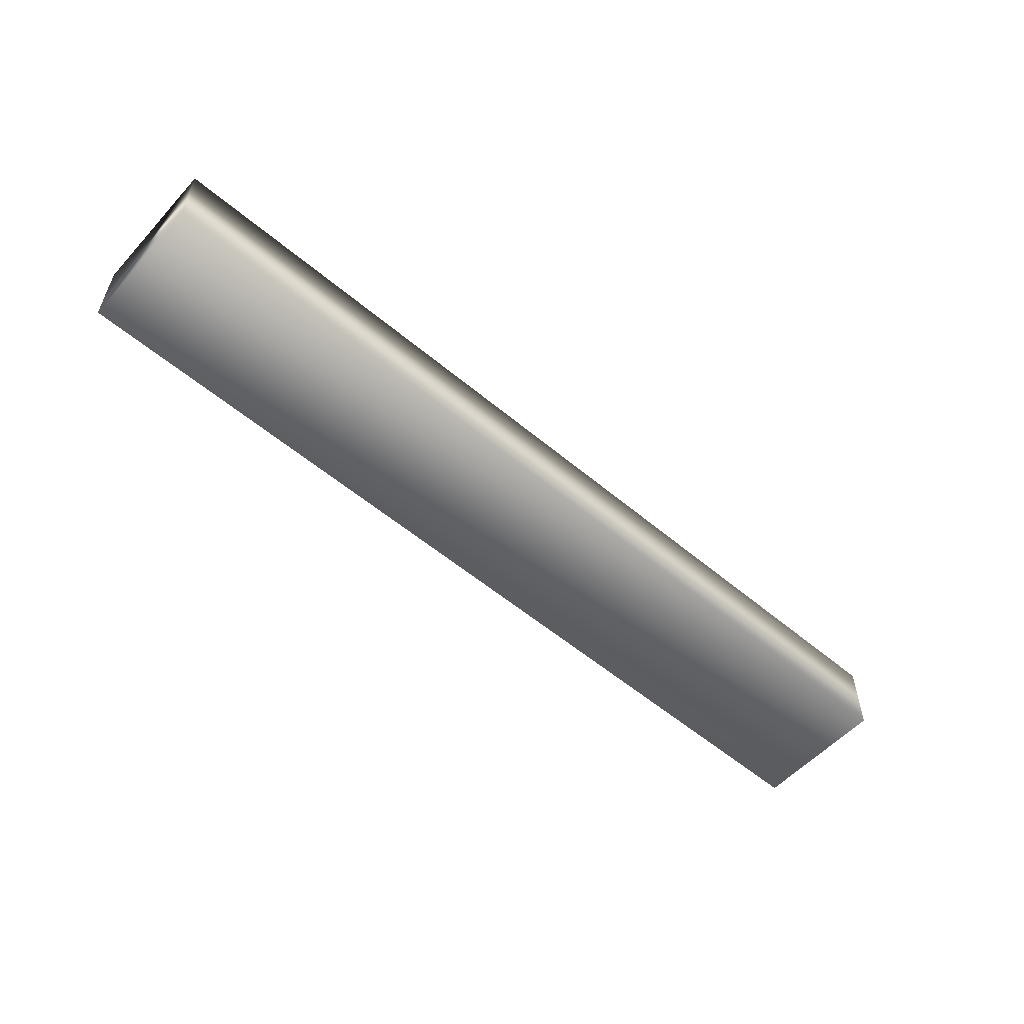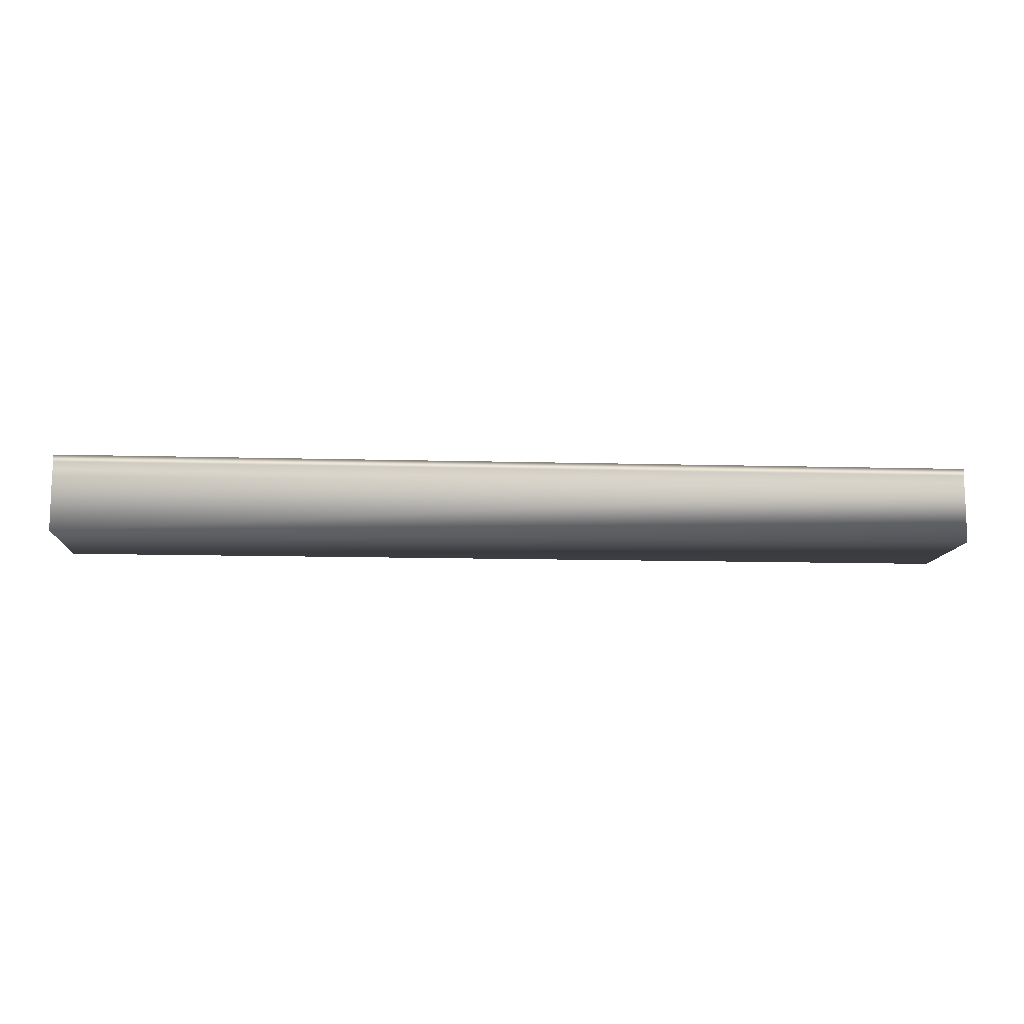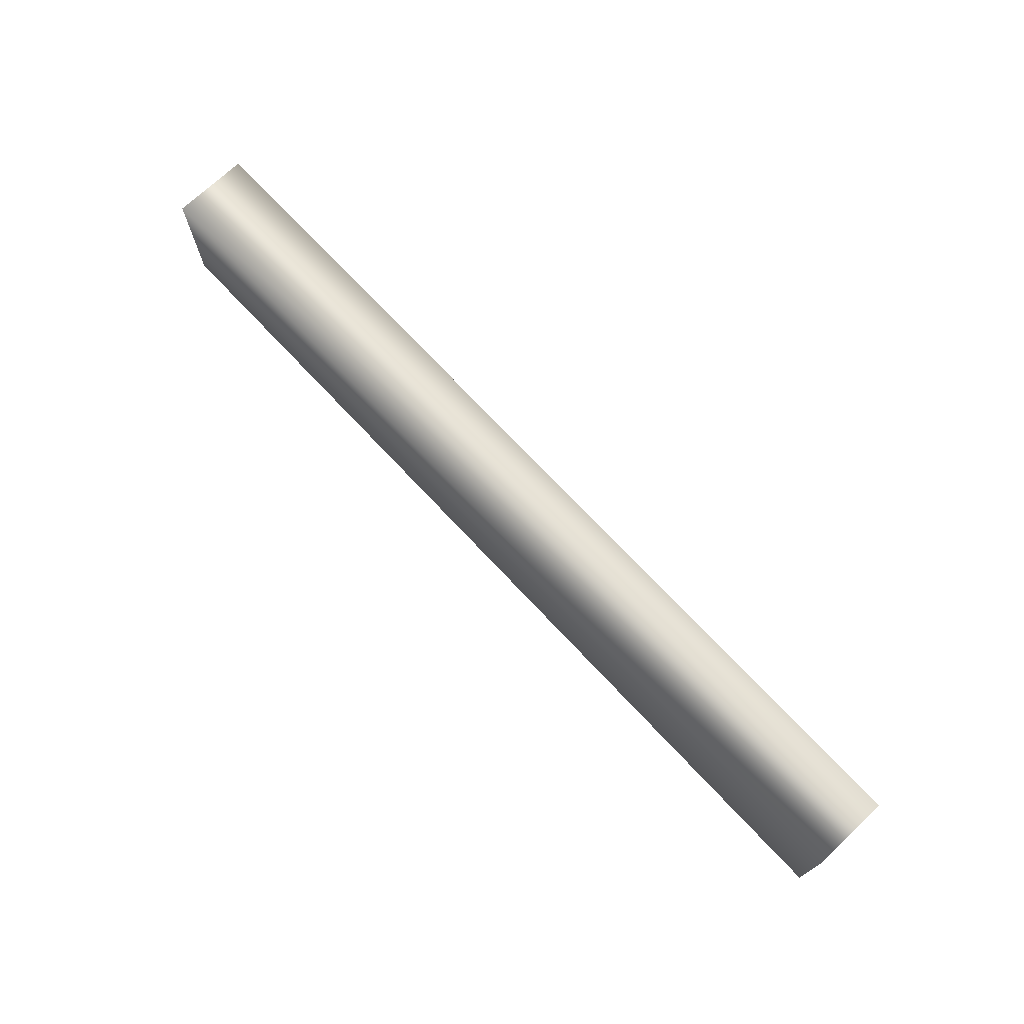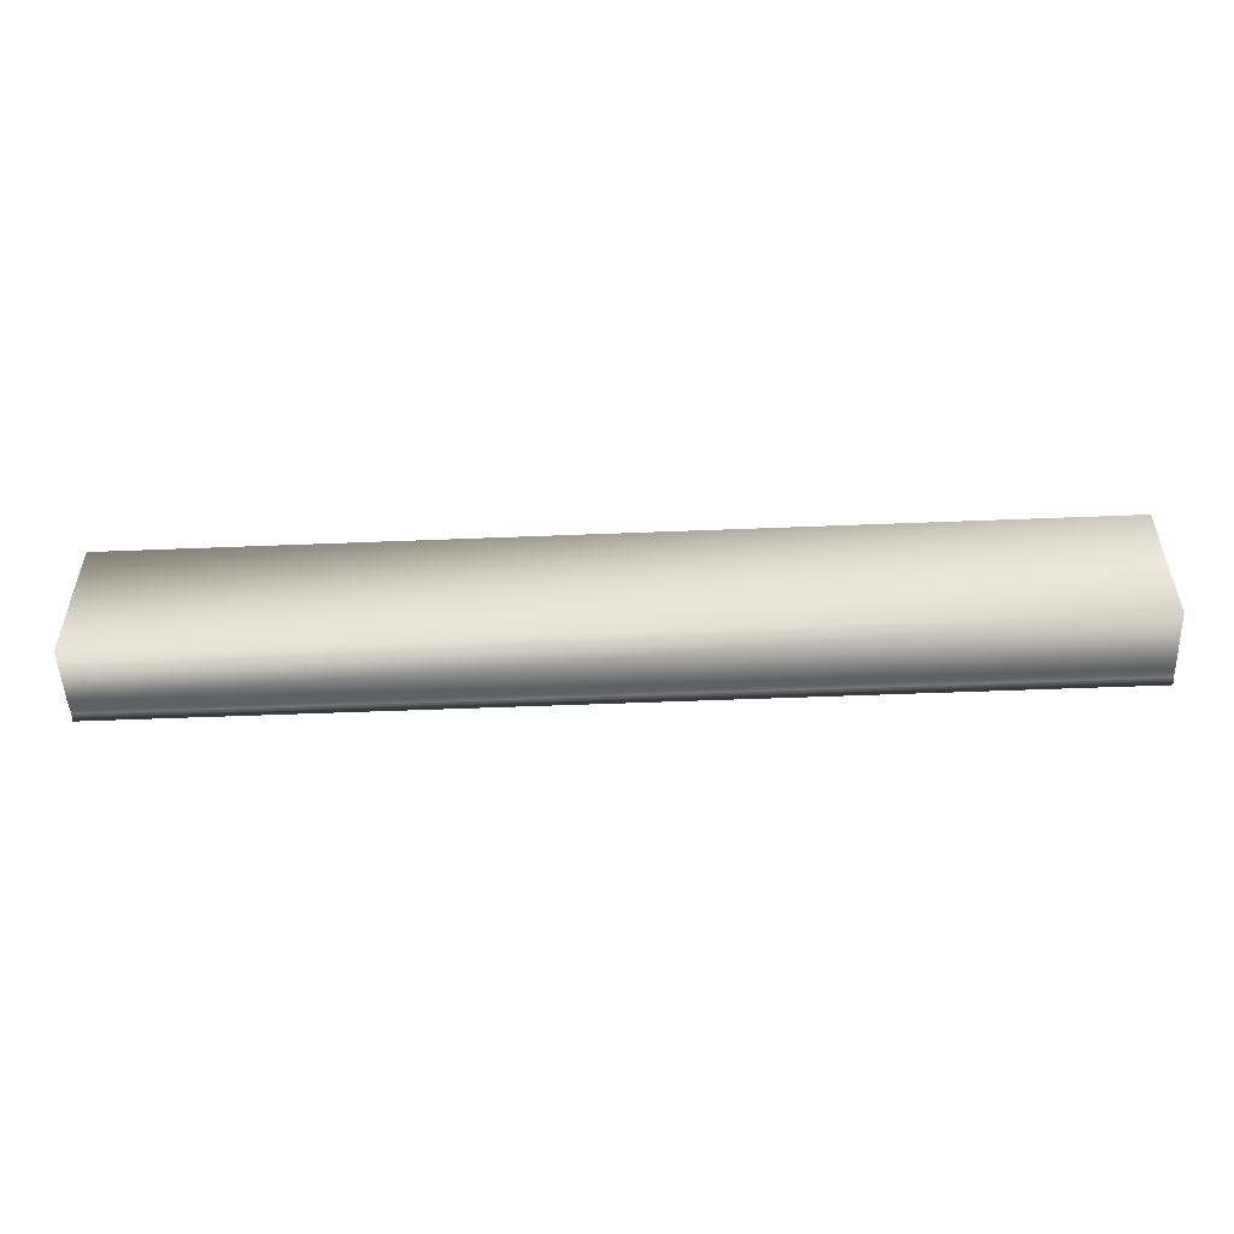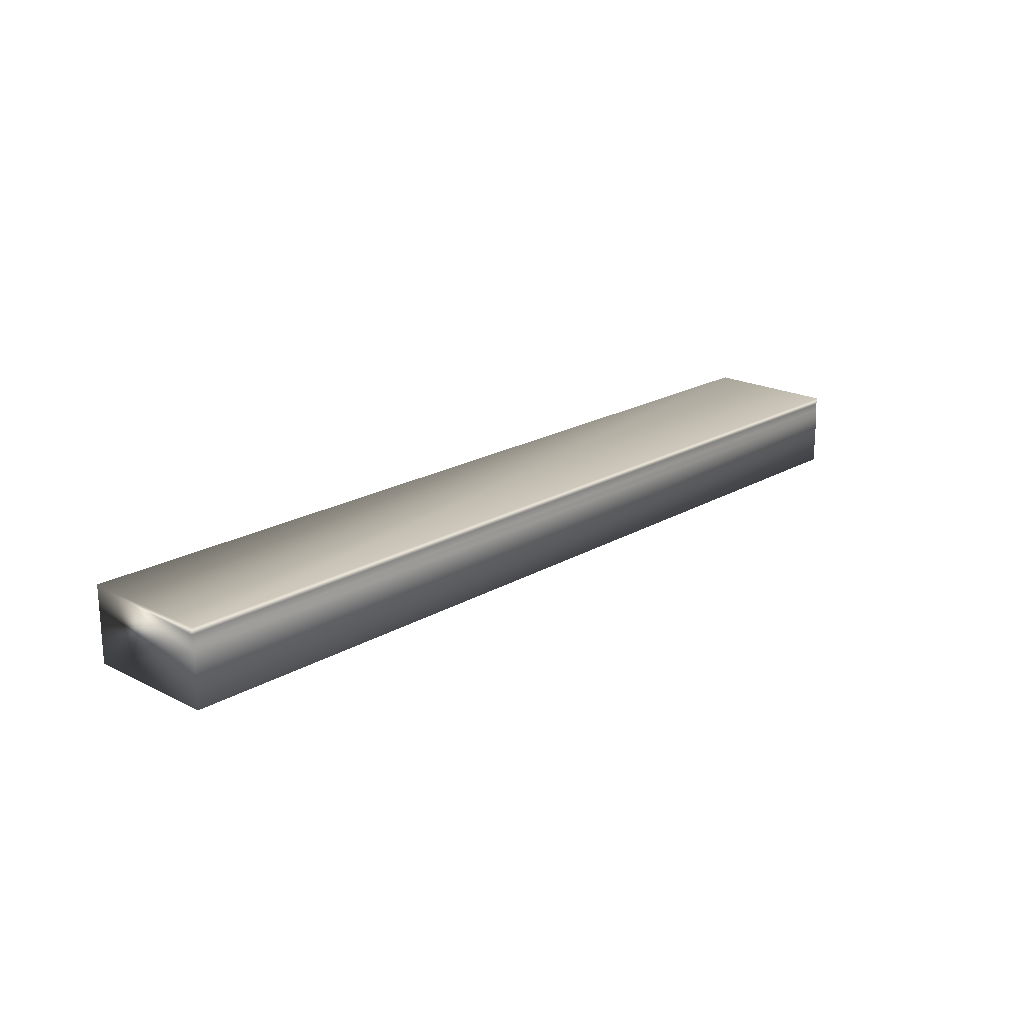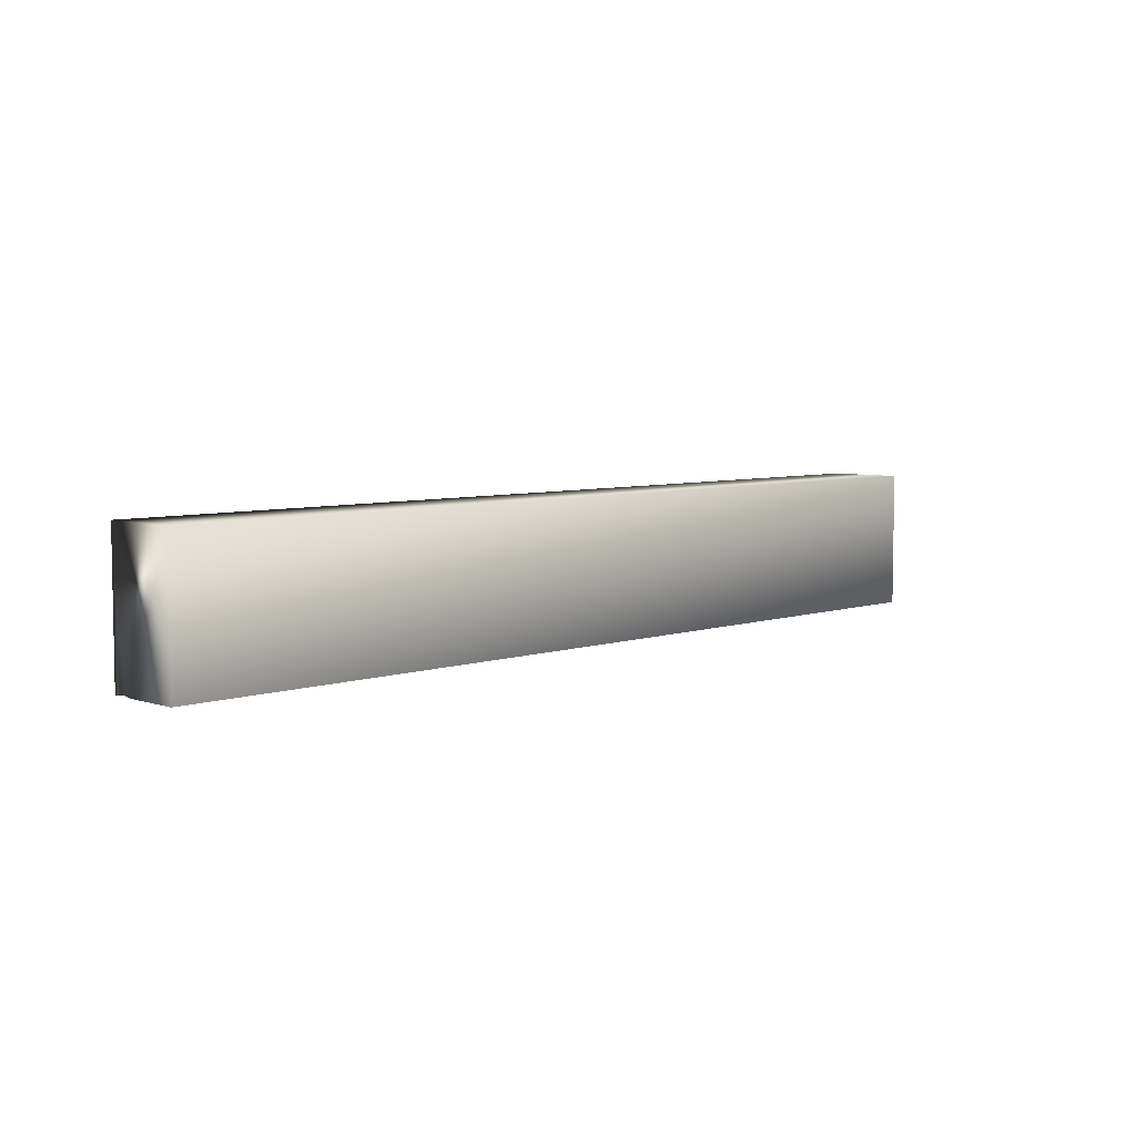
<metadata>
{"format":"obj","ext":"obj","renderer":"f3d","projection":"perspective","resolution":1024,"background":"white","views":[{"elev":-55.5,"azim":-41.5,"up":"+Y"},{"elev":-11.1,"azim":175.9,"up":"+Y"},{"elev":72.5,"azim":-133.2,"up":"+Z"},{"elev":-51.6,"azim":2.5,"up":"+Z"},{"elev":20.1,"azim":133.1,"up":"+Y"},{"elev":5.9,"azim":-45.4,"up":"+Z"}]}
</metadata>
<code>
v 19.65 46.75 -116.3
v 19.65 46.75 -115.7
v 23.17 46.75 -116.3
v 23.17 46.75 -115.7
v 23.17 46.67 -116.3
v 19.65 46.67 -116.3
v 23.17 46.7 -116.3
v 19.65 46.7 -116.3
v 19.65 46.72 -116.3
v 23.17 46.72 -116.3
v 23.17 46.46 -116.3
v 23.17 46.46 -115.7
v 19.65 46.46 -116.3
v 19.65 46.46 -115.7
f 1 2 3
f 3 2 4
f 5 6 7
f 7 6 8
f 7 8 9
f 1 3 9
f 9 3 10
f 9 10 7
f 11 5 12
f 12 5 4
f 4 5 7
f 4 7 10
f 10 3 4
f 13 6 11
f 11 6 5
f 2 14 4
f 4 14 12
f 13 14 6
f 6 14 2
f 6 2 8
f 8 2 9
f 9 2 1
f 14 13 12
f 12 13 11

</code>
